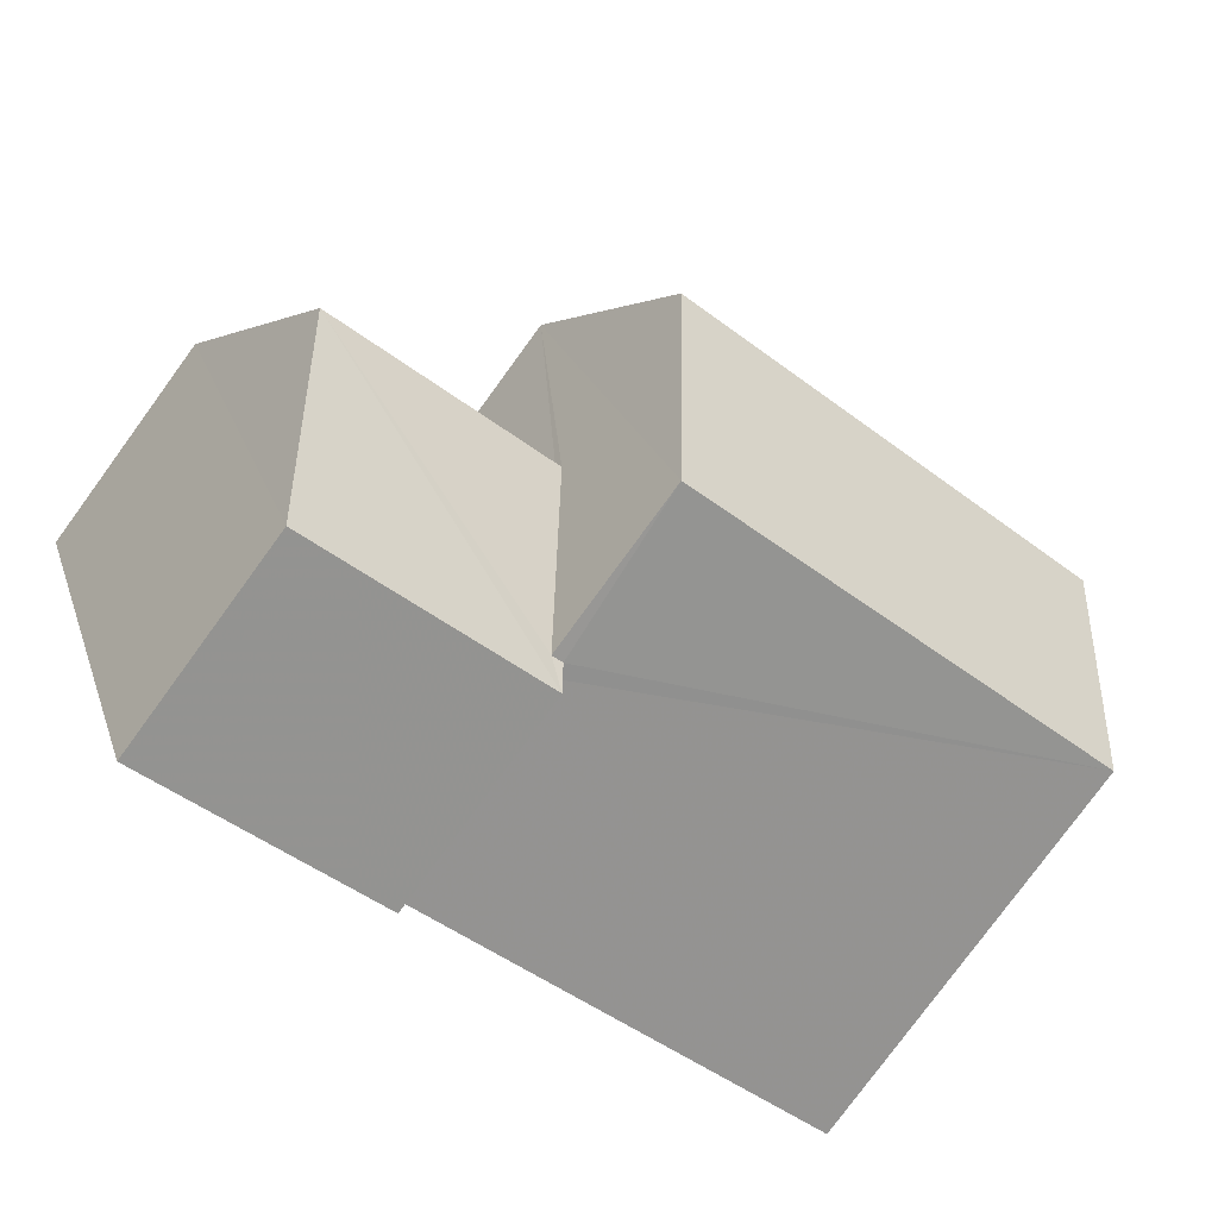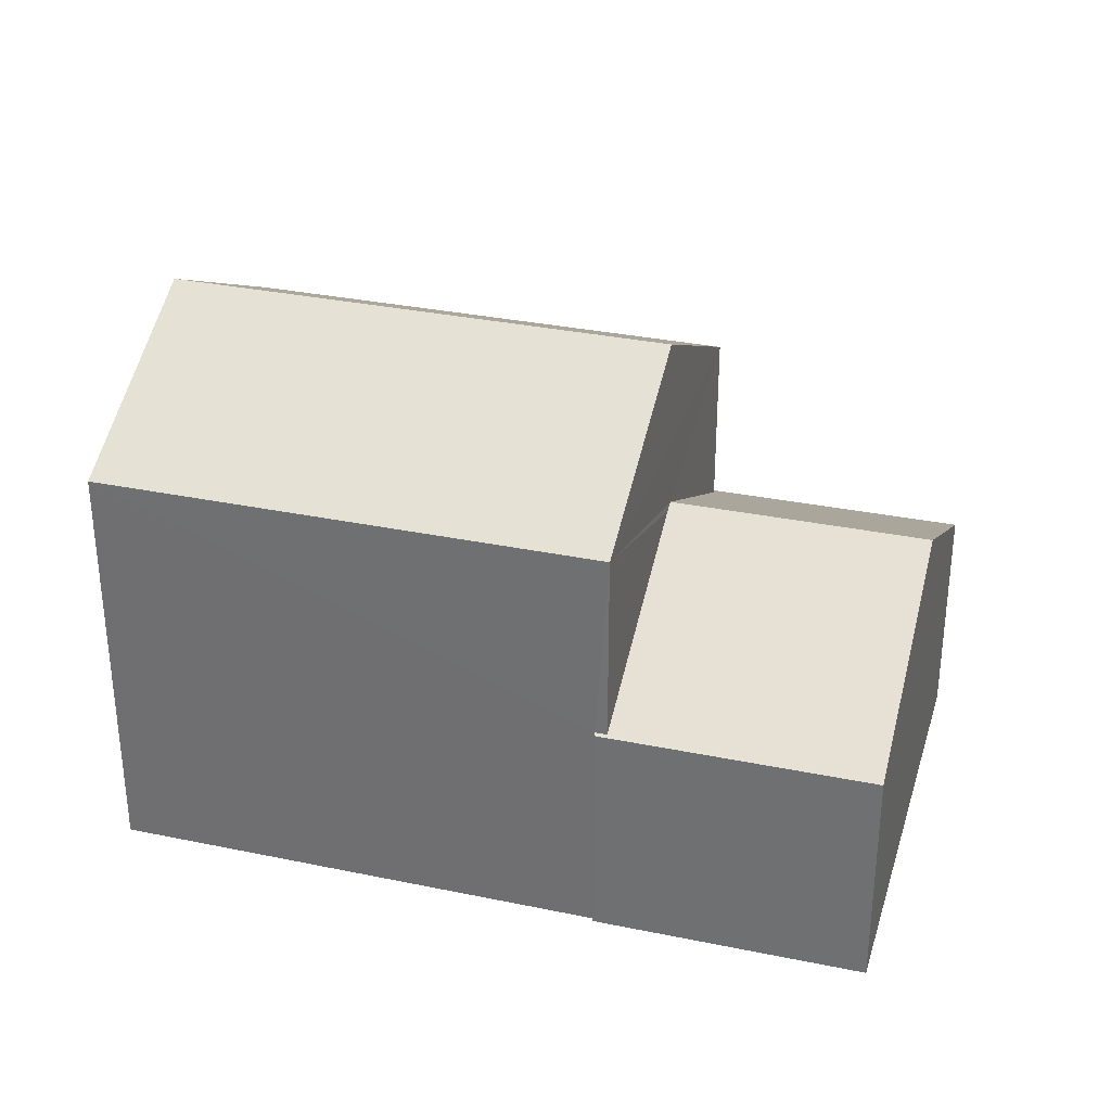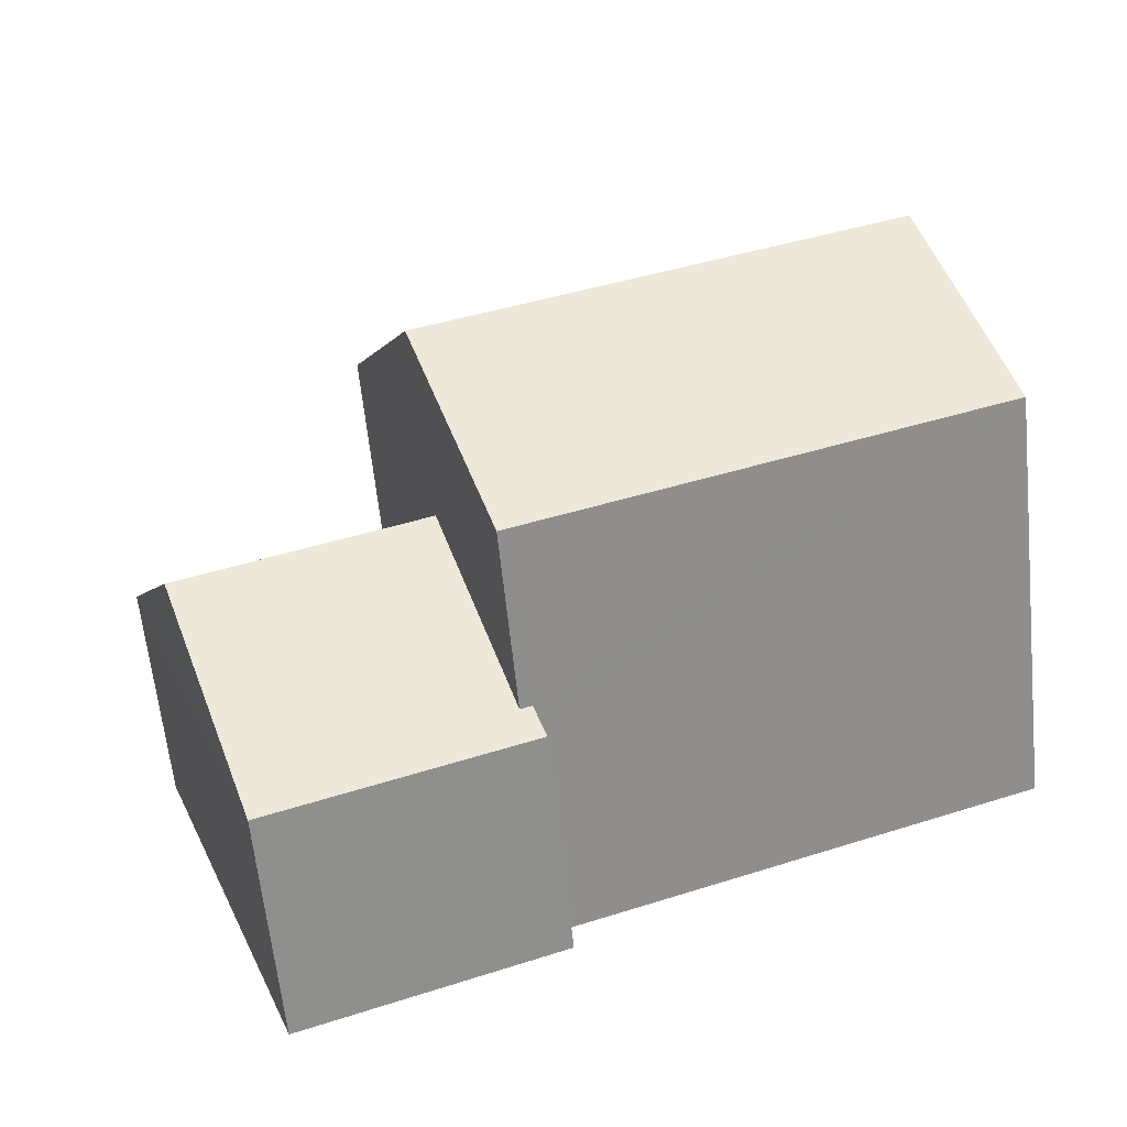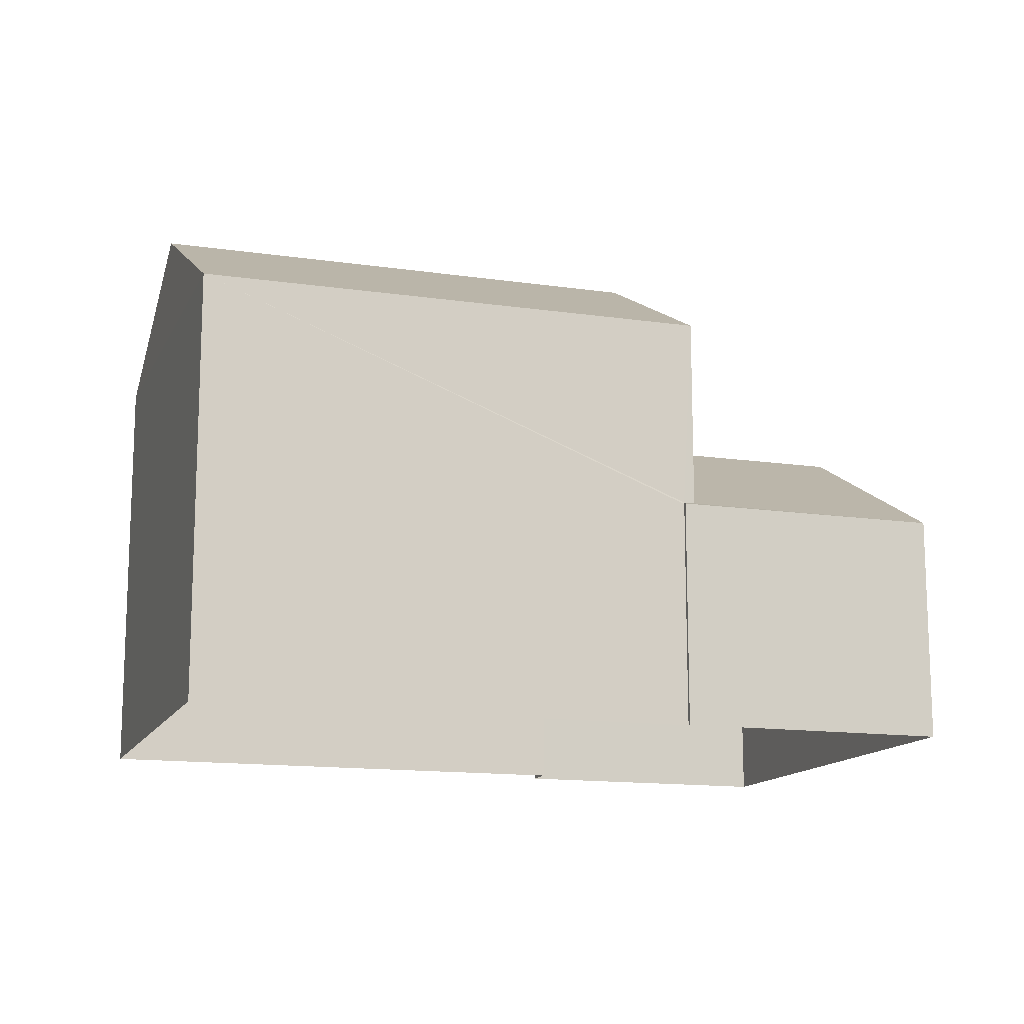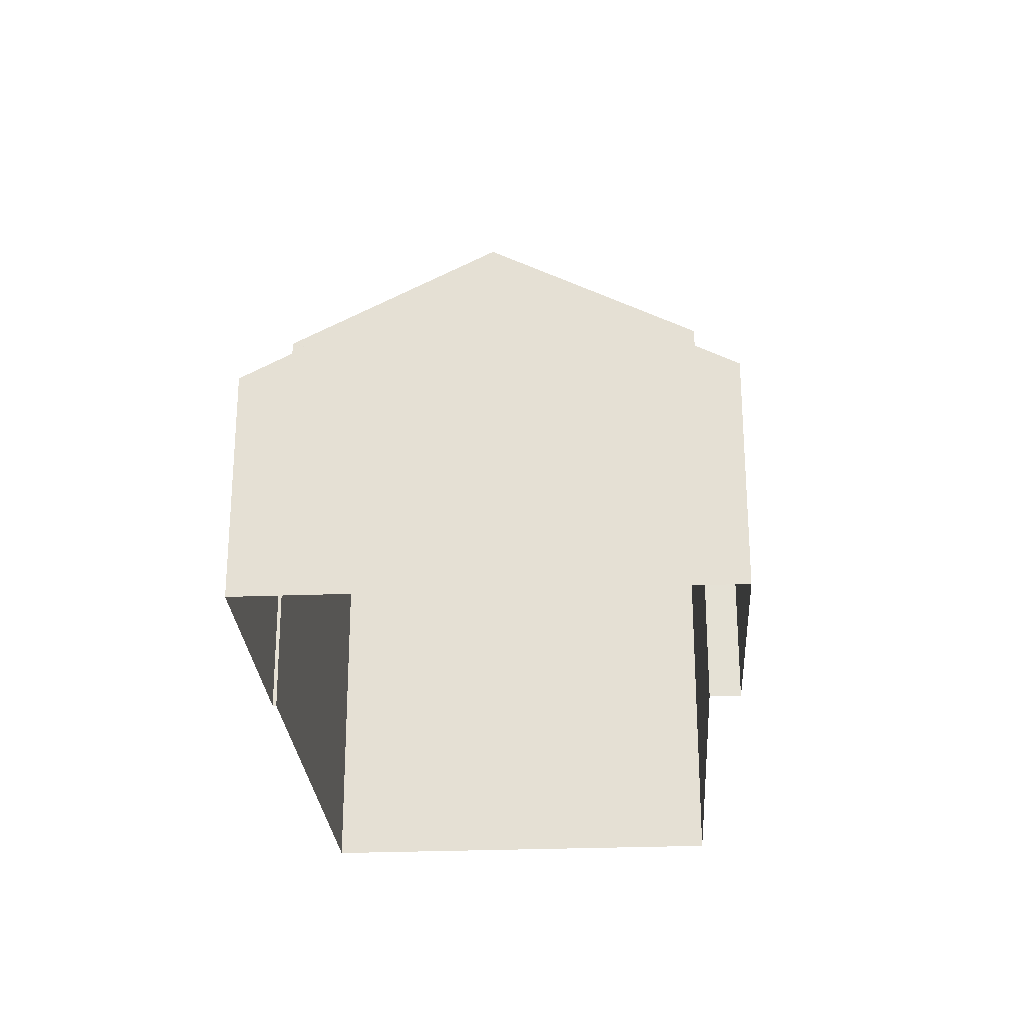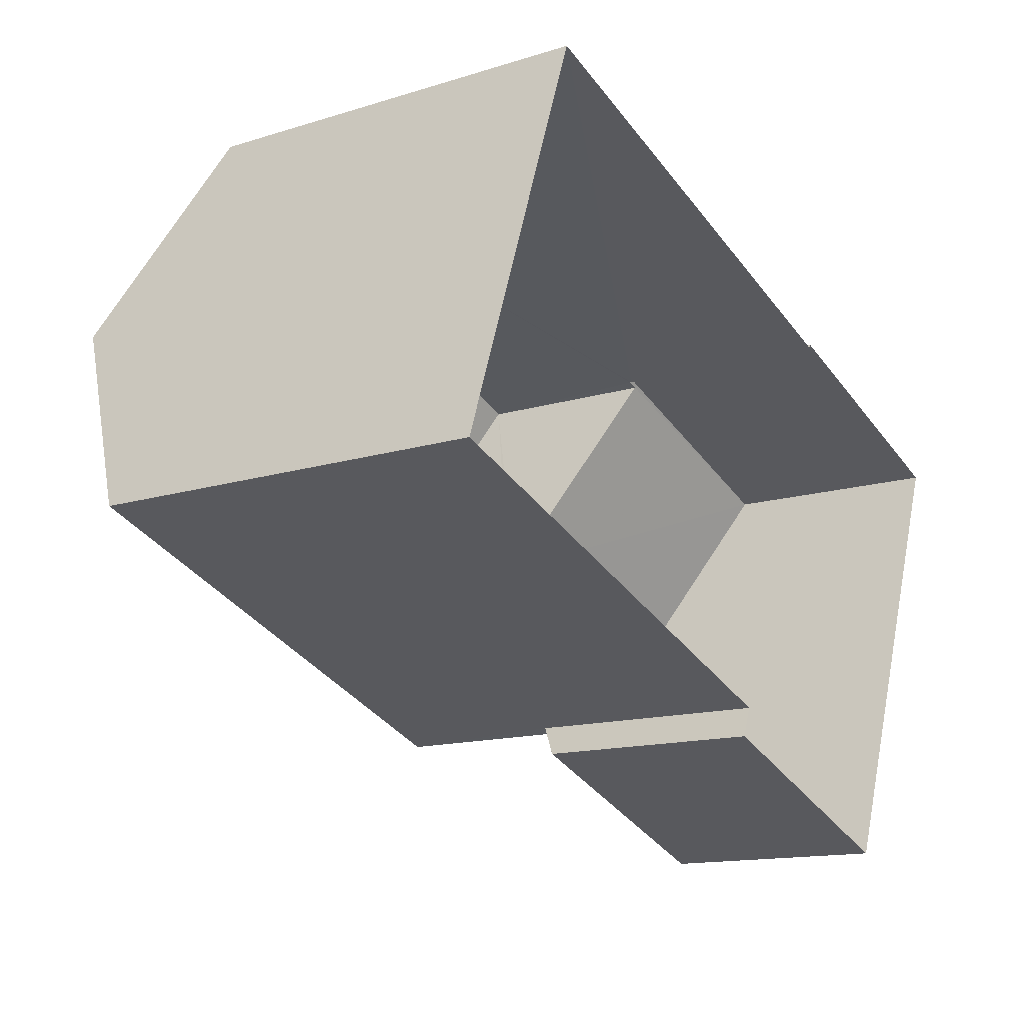
<metadata>
{"format":"obj","ext":"obj","renderer":"f3d","projection":"perspective","resolution":1024,"background":"white","views":[{"elev":-79.2,"azim":-36.2,"up":"+Y"},{"elev":32.1,"azim":-143.6,"up":"+Z"},{"elev":-63.2,"azim":6.0,"up":"+Y"},{"elev":-13.8,"azim":-178.0,"up":"+Z"},{"elev":-26.2,"azim":-66.3,"up":"+Z"},{"elev":-13.6,"azim":125.1,"up":"+Y"}]}
</metadata>
<code>
v -8.825e+04 -1.006e+05 2.529
v -8.825e+04 -1.006e+05 2.531
v -8.826e+04 -1.006e+05 2.531
v -8.826e+04 -1.006e+05 2.529
v -8.826e+04 -1.006e+05 2.529
v -8.826e+04 -1.006e+05 2.53
v -8.826e+04 -1.006e+05 2.531
v -8.826e+04 -1.006e+05 2.531
v -8.826e+04 -1.006e+05 5.699
v -8.826e+04 -1.006e+05 5.722
v -8.826e+04 -1.006e+05 5.699
v -8.826e+04 -1.006e+05 5.722
v -8.826e+04 -1.006e+05 7.327
v -8.826e+04 -1.006e+05 7.4
v -8.826e+04 -1.006e+05 7.4
v -8.826e+04 -1.006e+05 5.925
v -8.826e+04 -1.006e+05 5.701
v -8.826e+04 -1.006e+05 5.925
v -8.826e+04 -1.006e+05 5.701
v -8.825e+04 -1.006e+05 8.391
v -8.826e+04 -1.006e+05 9.935
v -8.826e+04 -1.006e+05 8.391
v -8.825e+04 -1.006e+05 9.935
v -8.826e+04 -1.006e+05 8.389
v -8.825e+04 -1.006e+05 8.389
v -8.826e+04 -1.006e+05 5.701
v -8.826e+04 -1.006e+05 5.699
f 1 2 3
f 1 3 4
f 5 4 6
f 3 7 8
f 6 3 8
f 4 3 6
f 9 10 11
f 11 10 12
f 13 10 9
f 13 14 15
f 13 9 14
f 16 17 18
f 15 14 16
f 14 17 16
f 19 17 14
f 20 21 22
f 23 21 20
f 21 23 24
f 24 23 25
f 14 9 19
f 26 18 17
f 27 11 12
f 4 5 11
f 27 4 11
f 26 17 7
f 3 26 7
f 17 8 7
f 17 19 8
f 9 6 8
f 19 9 8
f 11 5 6
f 9 11 6
f 4 27 1
f 10 24 12
f 27 12 25
f 1 27 25
f 12 24 25
f 23 20 25
f 21 24 22
f 25 2 1
f 25 20 2
f 18 22 16
f 22 18 20
f 3 2 26
f 26 2 20
f 26 20 18
f 13 24 10
f 16 22 15
f 15 24 13
f 22 24 15

</code>
